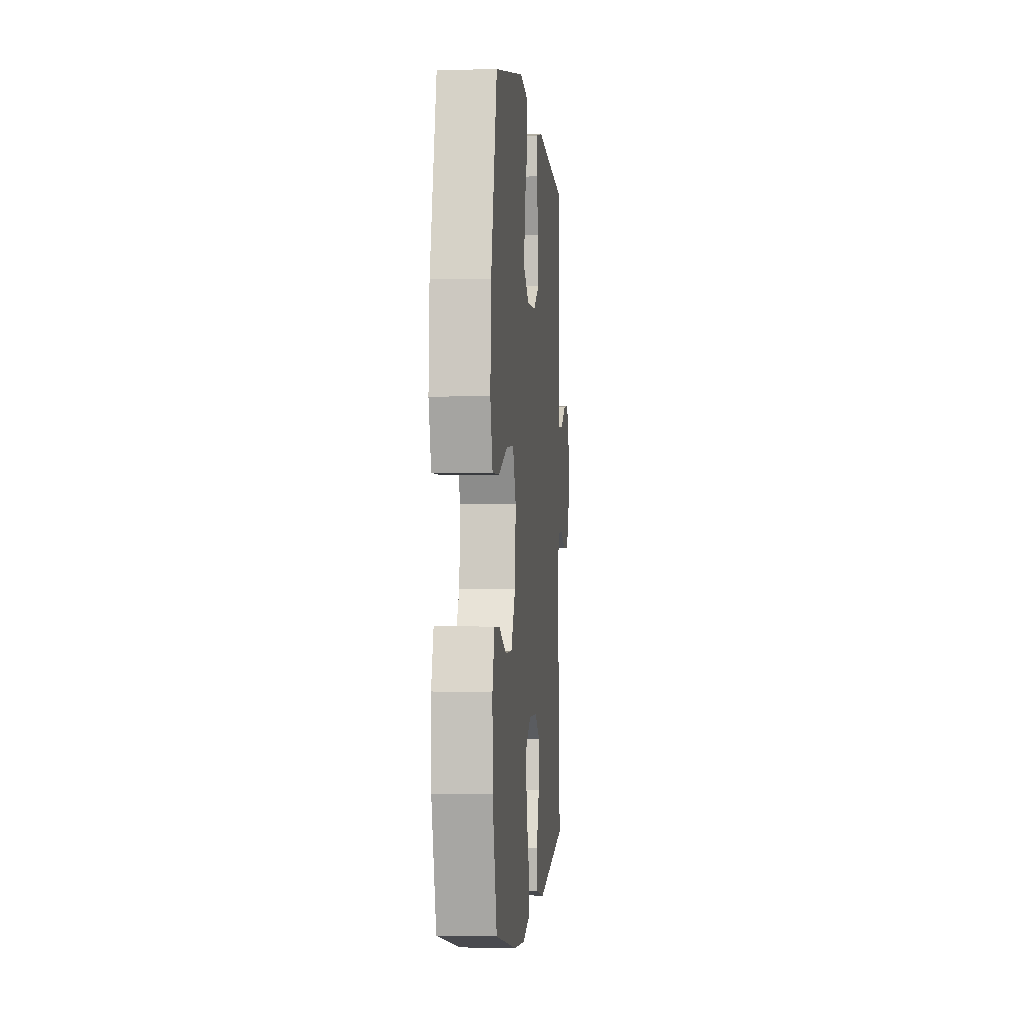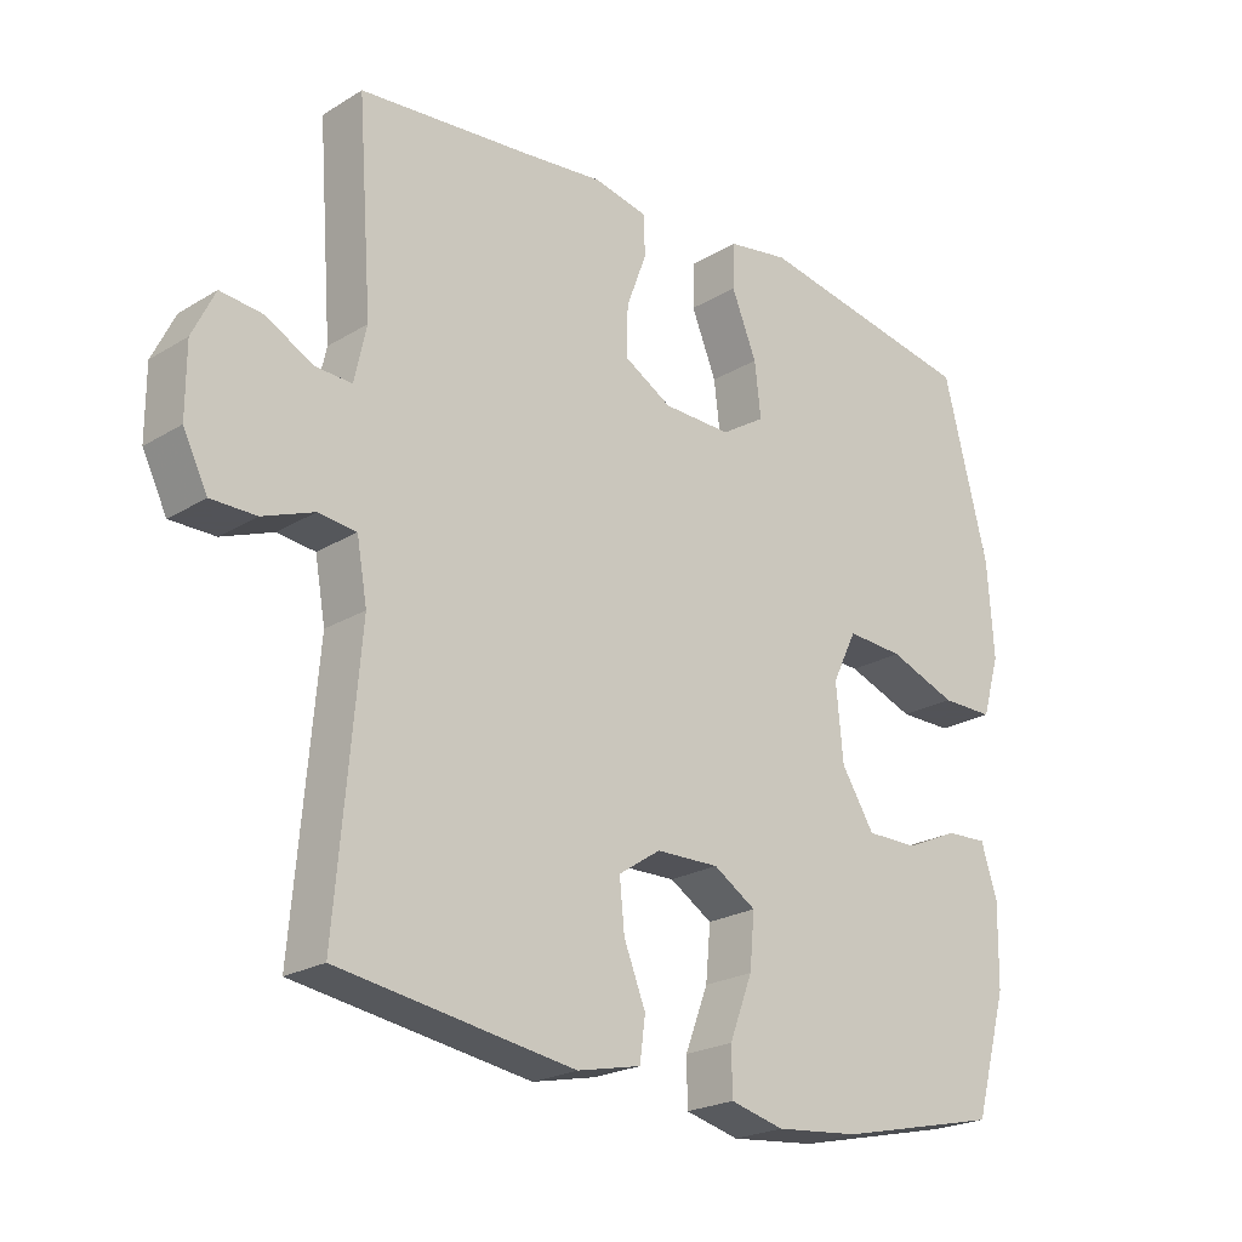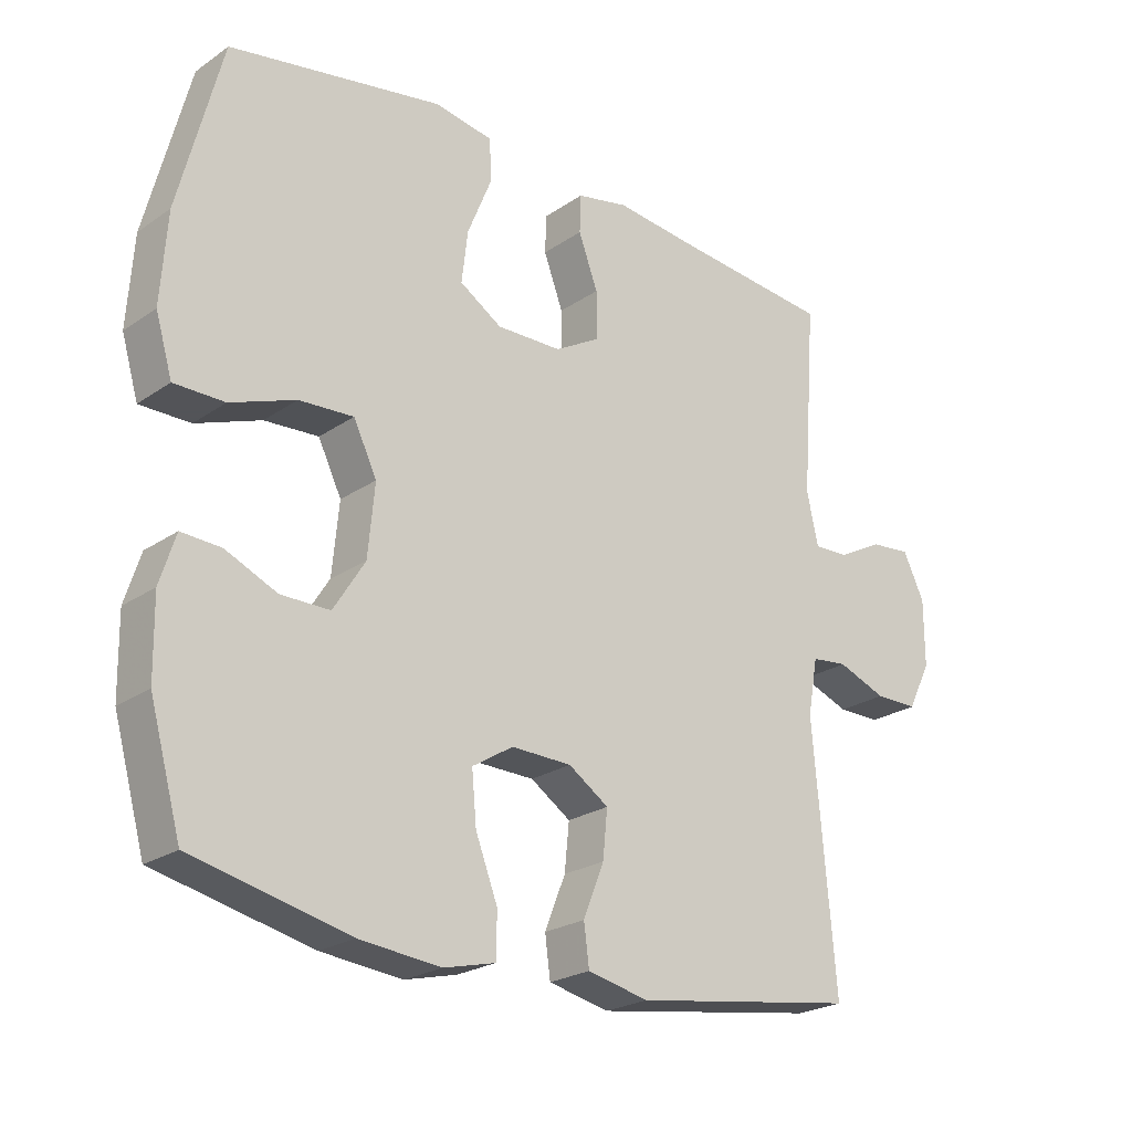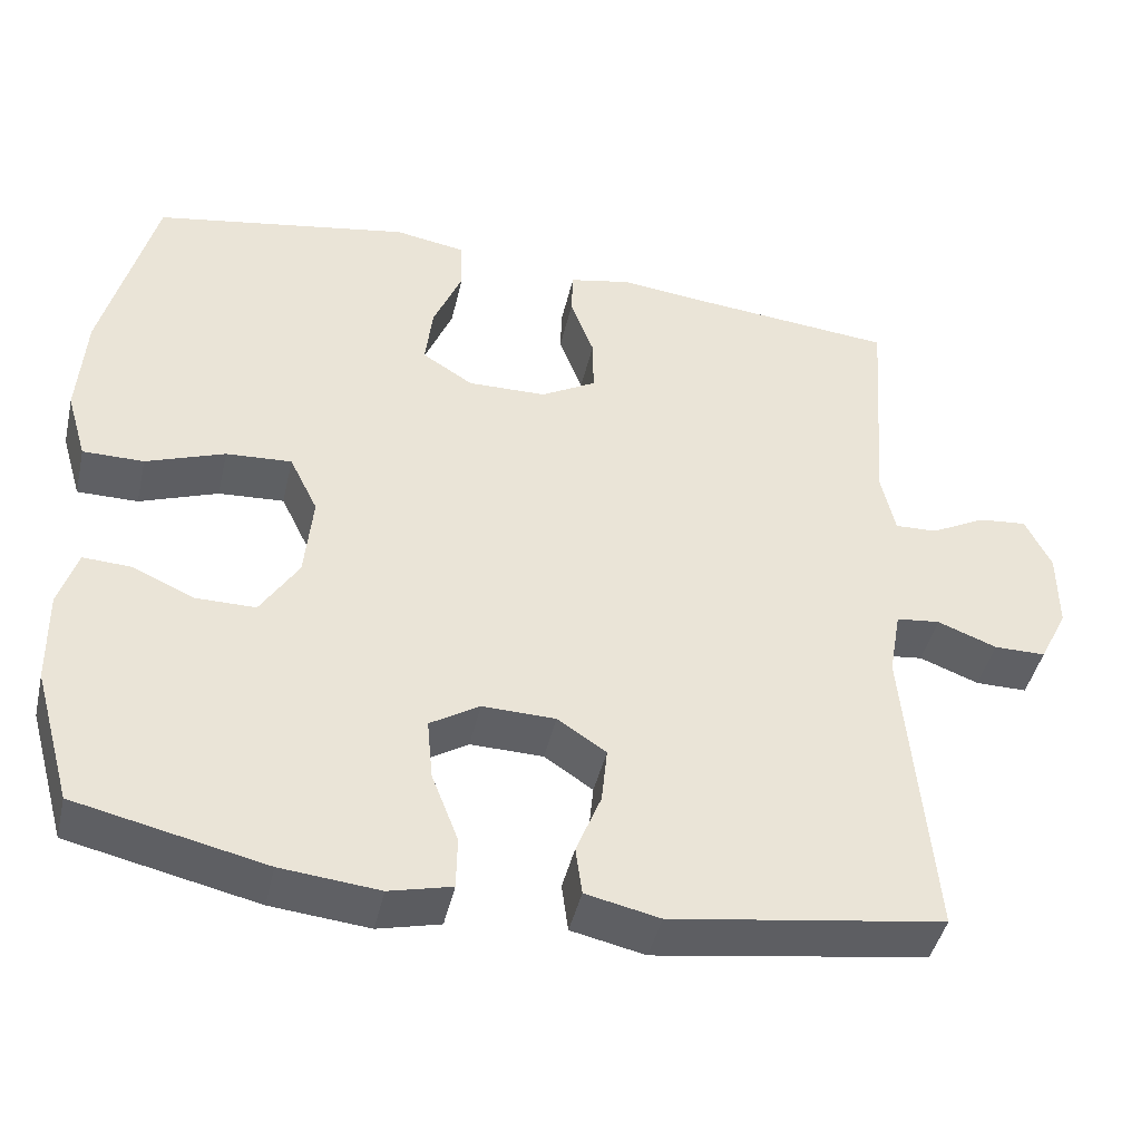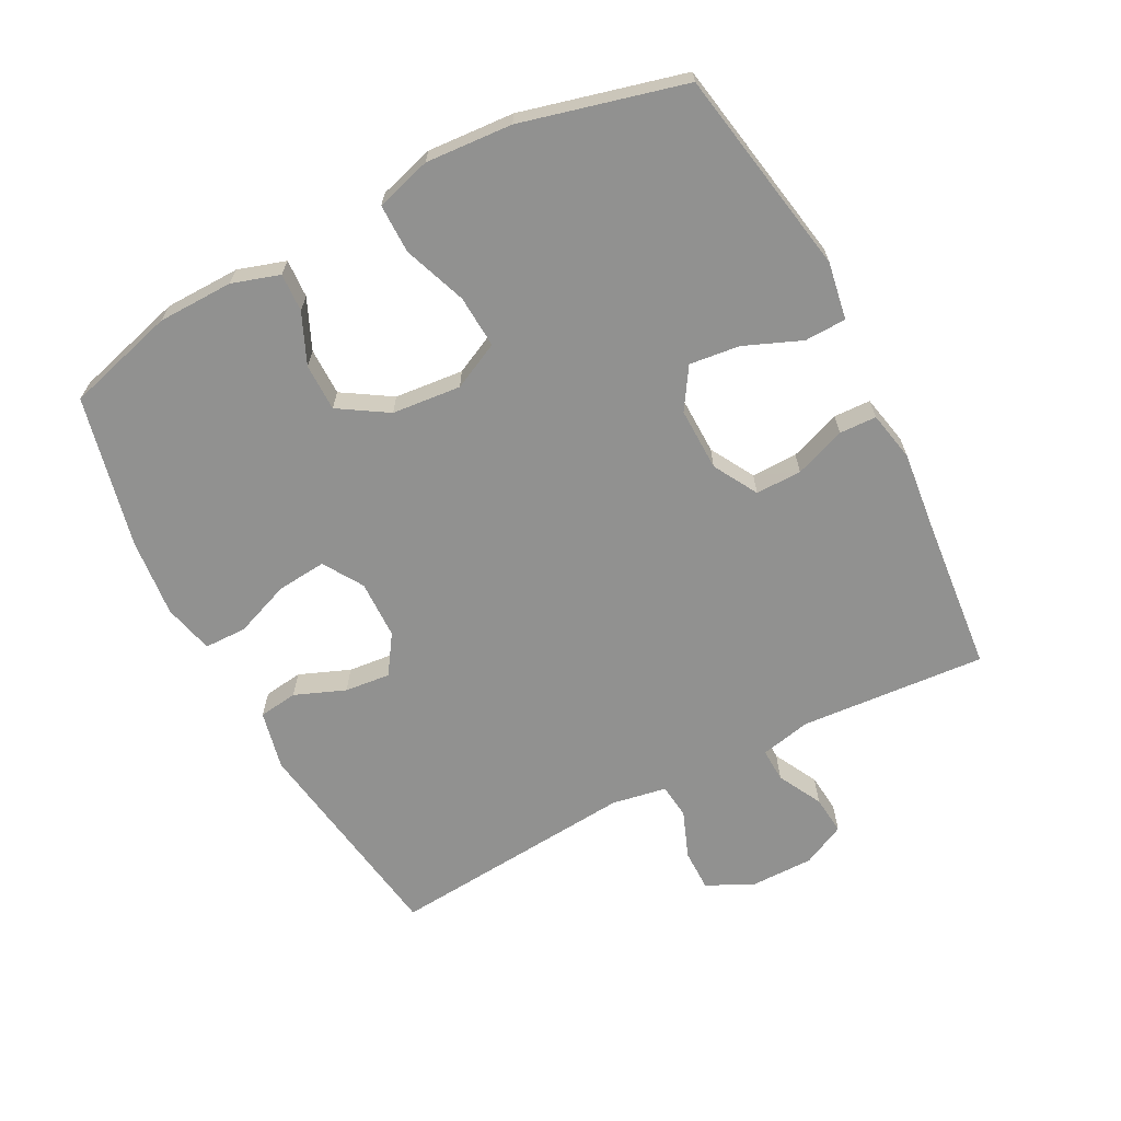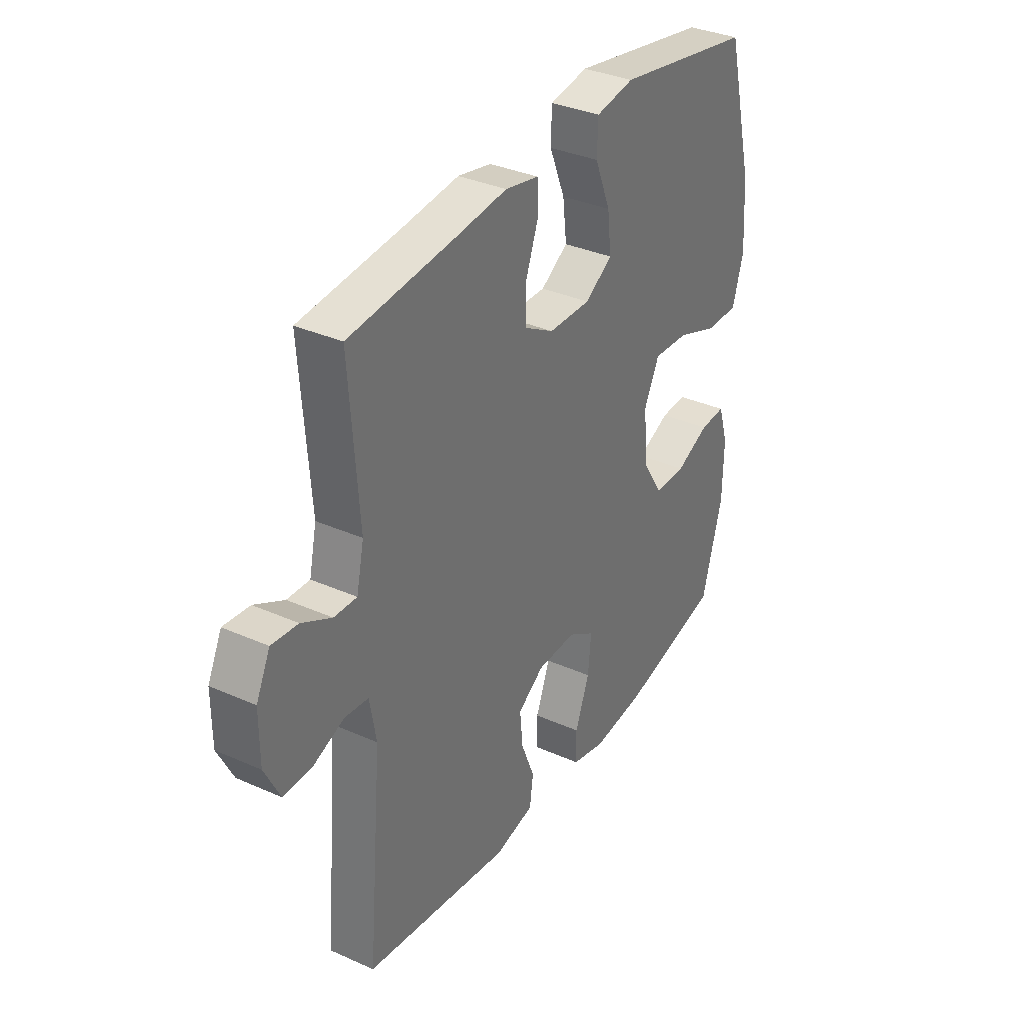
<metadata>
{"format":"obj","ext":"obj","renderer":"f3d","projection":"perspective","resolution":1024,"background":"white","views":[{"elev":-0.8,"azim":-84.7,"up":"+Z"},{"elev":-22.5,"azim":136.2,"up":"+Z"},{"elev":-23.4,"azim":-41.2,"up":"+Z"},{"elev":-44.1,"azim":-12.8,"up":"+Z"},{"elev":-65.9,"azim":-62.5,"up":"+Y"},{"elev":34.6,"azim":120.8,"up":"+Z"}]}
</metadata>
<code>
v -0.5 0.07 0.5
v -0.182 0.07 0.557
v -0.094 0.07 0.542
v -0.092 0.07 0.478
v -0.128 0.07 0.39
v -0.137 0.07 0.313
v -0.074 0.07 0.273
v 0.023 0.07 0.275
v 0.091 0.07 0.314
v 0.09 0.07 0.385
v 0.061 0.07 0.463
v 0.063 0.07 0.52
v 0.14 0.07 0.536
v 0.258 0.07 0.523
v 0.5 0.07 0.5
v 0.479 0.07 0.214
v 0.496 0.07 0.136
v 0.548 0.07 0.138
v 0.616 0.07 0.174
v 0.676 0.07 0.18
v 0.708 0.07 0.114
v 0.708 0.07 0.015
v 0.673 0.07 -0.055
v 0.609 0.07 -0.055
v 0.536 0.07 -0.027
v 0.482 0.07 -0.033
v 0.467 0.07 -0.117
v 0.5 0.07 -0.5
v 0.164 0.07 -0.551
v 0.073 0.07 -0.531
v 0.065 0.07 -0.471
v 0.096 0.07 -0.393
v 0.103 0.07 -0.323
v 0.043 0.07 -0.283
v -0.047 0.07 -0.281
v -0.108 0.07 -0.319
v -0.101 0.07 -0.395
v -0.068 0.07 -0.481
v -0.069 0.07 -0.546
v -0.146 0.07 -0.565
v -0.267 0.07 -0.553
v -0.5 0.07 -0.5
v -0.547 0.07 -0.332
v -0.549 0.07 -0.216
v -0.526 0.07 -0.143
v -0.467 0.07 -0.146
v -0.39 0.07 -0.18
v -0.317 0.07 -0.18
v -0.27 0.07 -0.105
v -0.26 0.07 0.001
v -0.295 0.07 0.073
v -0.376 0.07 0.068
v -0.473 0.07 0.032
v -0.548 0.07 0.032
v -0.573 0.07 0.117
v -0.564 0.07 0.25
v -0.5 0 0.5
v -0.182 0 0.557
v -0.094 0 0.542
v -0.092 0 0.478
v -0.128 0 0.39
v -0.137 0 0.313
v -0.074 0 0.273
v 0.023 0 0.275
v 0.091 0 0.314
v 0.09 0 0.385
v 0.061 0 0.463
v 0.063 0 0.52
v 0.14 0 0.536
v 0.258 0 0.523
v 0.5 0 0.5
v 0.479 0 0.214
v 0.496 0 0.136
v 0.548 0 0.138
v 0.616 0 0.174
v 0.676 0 0.18
v 0.708 0 0.114
v 0.708 0 0.015
v 0.673 0 -0.055
v 0.609 0 -0.055
v 0.536 0 -0.027
v 0.482 0 -0.033
v 0.467 0 -0.117
v 0.5 0 -0.5
v 0.164 0 -0.551
v 0.073 0 -0.531
v 0.065 0 -0.471
v 0.096 0 -0.393
v 0.103 0 -0.323
v 0.043 0 -0.283
v -0.047 0 -0.281
v -0.108 0 -0.319
v -0.101 0 -0.395
v -0.068 0 -0.481
v -0.069 0 -0.546
v -0.146 0 -0.565
v -0.267 0 -0.553
v -0.5 0 -0.5
v -0.547 0 -0.332
v -0.549 0 -0.216
v -0.526 0 -0.143
v -0.467 0 -0.146
v -0.39 0 -0.18
v -0.317 0 -0.18
v -0.27 0 -0.105
v -0.26 0 0.001
v -0.295 0 0.073
v -0.376 0 0.068
v -0.473 0 0.032
v -0.548 0 0.032
v -0.573 0 0.117
v -0.564 0 0.25
f 3 4 5
f 2 3 5
f 1 2 5
f 56 1 5
f 55 56 5
f 54 55 5
f 53 54 5
f 52 53 5
f 51 52 5 6
f 50 51 6 7
f 49 50 7 8
f 48 49 8 9
f 45 46 47
f 44 45 47
f 43 44 47
f 42 43 47
f 41 42 47
f 40 41 47
f 39 40 47
f 38 39 47
f 37 38 47
f 36 37 47 48
f 35 36 48 9
f 30 31 32
f 29 30 32
f 28 29 32
f 27 28 32
f 26 27 32 33
f 23 24 25
f 22 23 25
f 21 22 25
f 20 21 25
f 19 20 25
f 18 19 25
f 17 18 25 26
f 26 33 34
f 17 26 34
f 16 17 34
f 12 13 14
f 11 12 14
f 10 11 14
f 14 15 16
f 10 14 16
f 9 10 16
f 9 16 34 35
f 61 60 59
f 61 59 58
f 61 58 57
f 61 57 112
f 61 112 111
f 61 111 110
f 61 110 109
f 61 109 108
f 62 61 108 107
f 63 62 107 106
f 64 63 106 105
f 65 64 105 104
f 103 102 101
f 103 101 100
f 103 100 99
f 103 99 98
f 103 98 97
f 103 97 96
f 103 96 95
f 103 95 94
f 103 94 93
f 104 103 93 92
f 65 104 92 91
f 88 87 86
f 88 86 85
f 88 85 84
f 88 84 83
f 89 88 83 82
f 81 80 79
f 81 79 78
f 81 78 77
f 81 77 76
f 81 76 75
f 81 75 74
f 82 81 74 73
f 90 89 82
f 90 82 73
f 90 73 72
f 70 69 68
f 70 68 67
f 70 67 66
f 72 71 70
f 72 70 66
f 72 66 65
f 91 90 72 65
f 1 57 58 2
f 2 58 59 3
f 3 59 60 4
f 4 60 61 5
f 5 61 62 6
f 6 62 63 7
f 7 63 64 8
f 8 64 65 9
f 9 65 66 10
f 10 66 67 11
f 11 67 68 12
f 12 68 69 13
f 13 69 70 14
f 14 70 71 15
f 15 71 72 16
f 16 72 73 17
f 17 73 74 18
f 18 74 75 19
f 19 75 76 20
f 20 76 77 21
f 21 77 78 22
f 22 78 79 23
f 23 79 80 24
f 24 80 81 25
f 25 81 82 26
f 26 82 83 27
f 27 83 84 28
f 28 84 85 29
f 29 85 86 30
f 30 86 87 31
f 31 87 88 32
f 32 88 89 33
f 33 89 90 34
f 34 90 91 35
f 35 91 92 36
f 36 92 93 37
f 37 93 94 38
f 38 94 95 39
f 39 95 96 40
f 40 96 97 41
f 41 97 98 42
f 42 98 99 43
f 43 99 100 44
f 44 100 101 45
f 45 101 102 46
f 46 102 103 47
f 47 103 104 48
f 48 104 105 49
f 49 105 106 50
f 50 106 107 51
f 51 107 108 52
f 52 108 109 53
f 53 109 110 54
f 54 110 111 55
f 55 111 112 56
f 56 112 57 1

</code>
